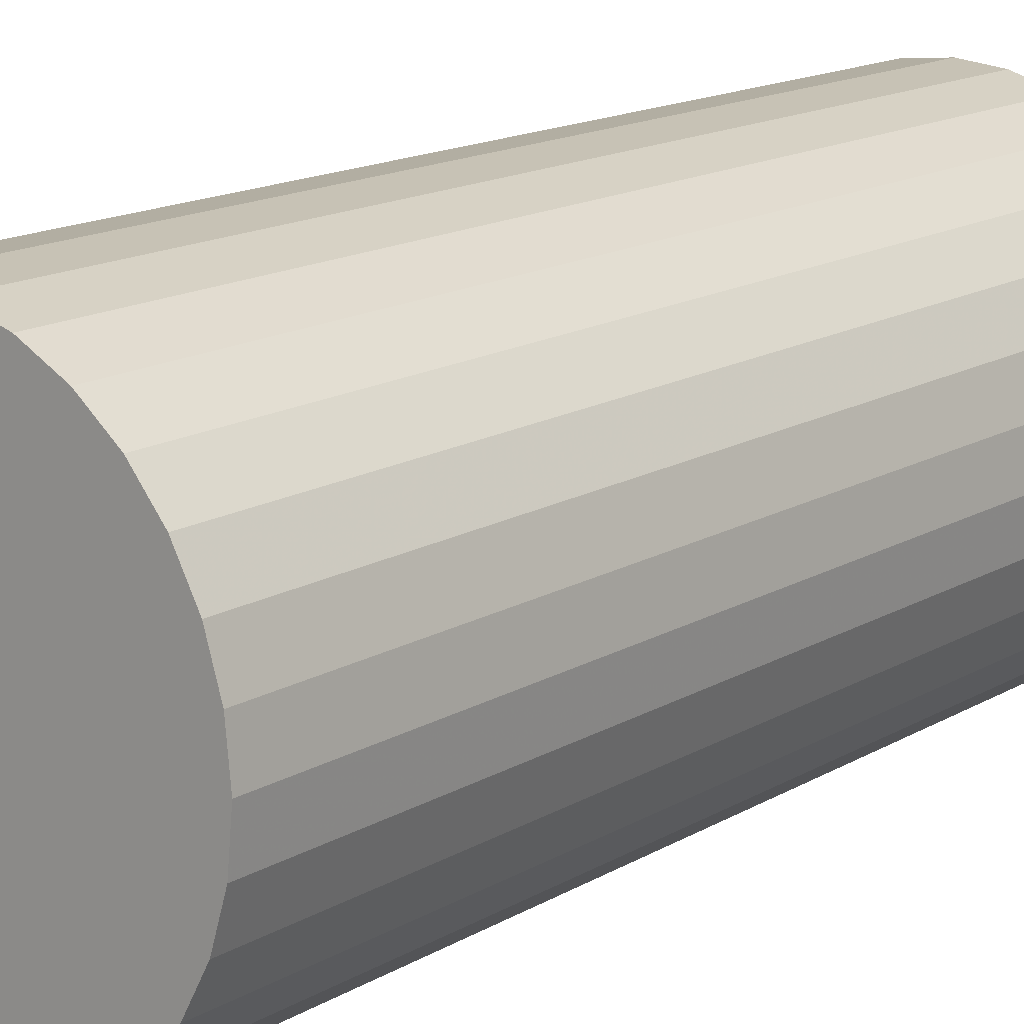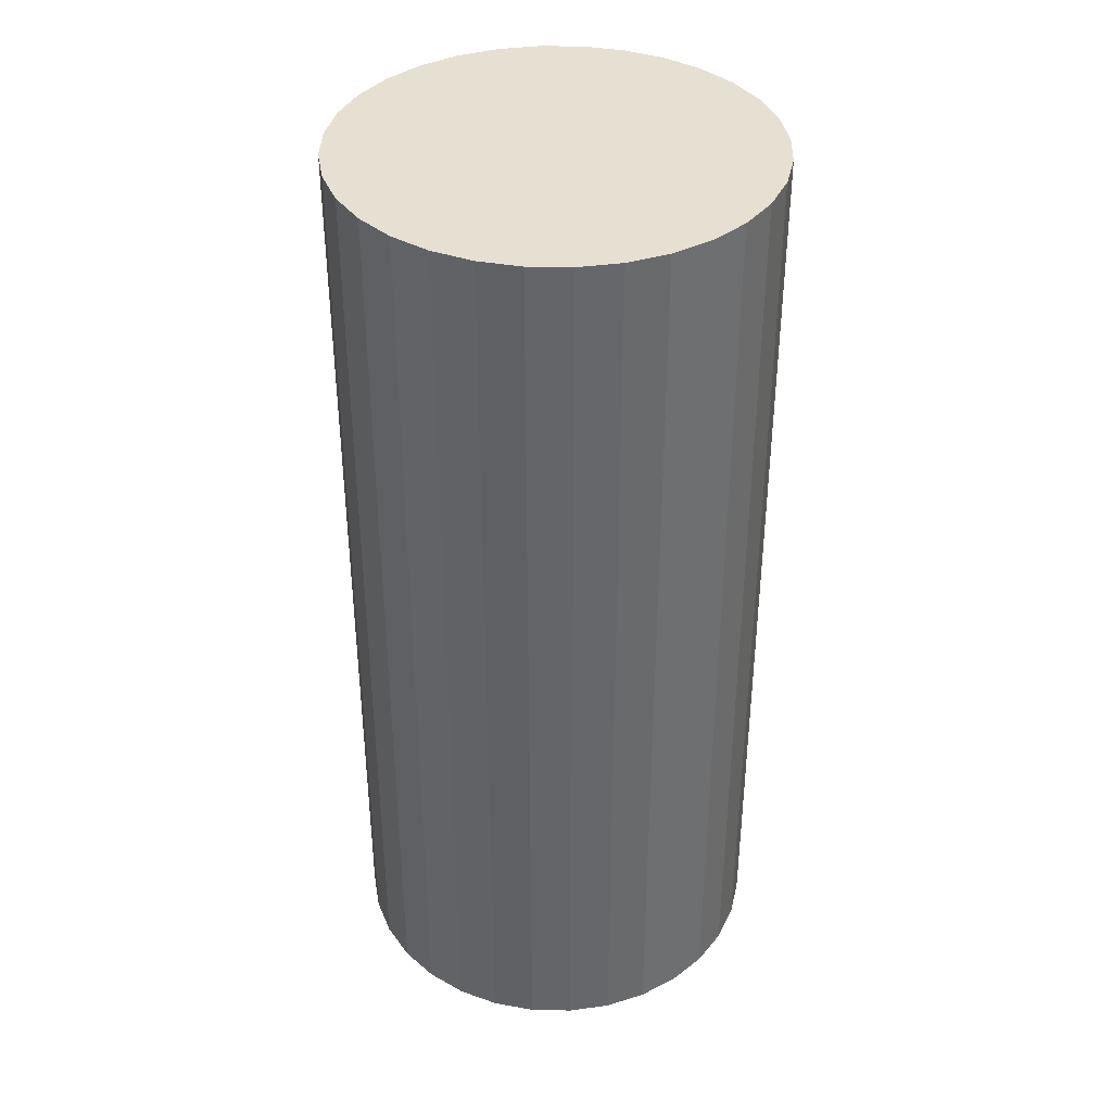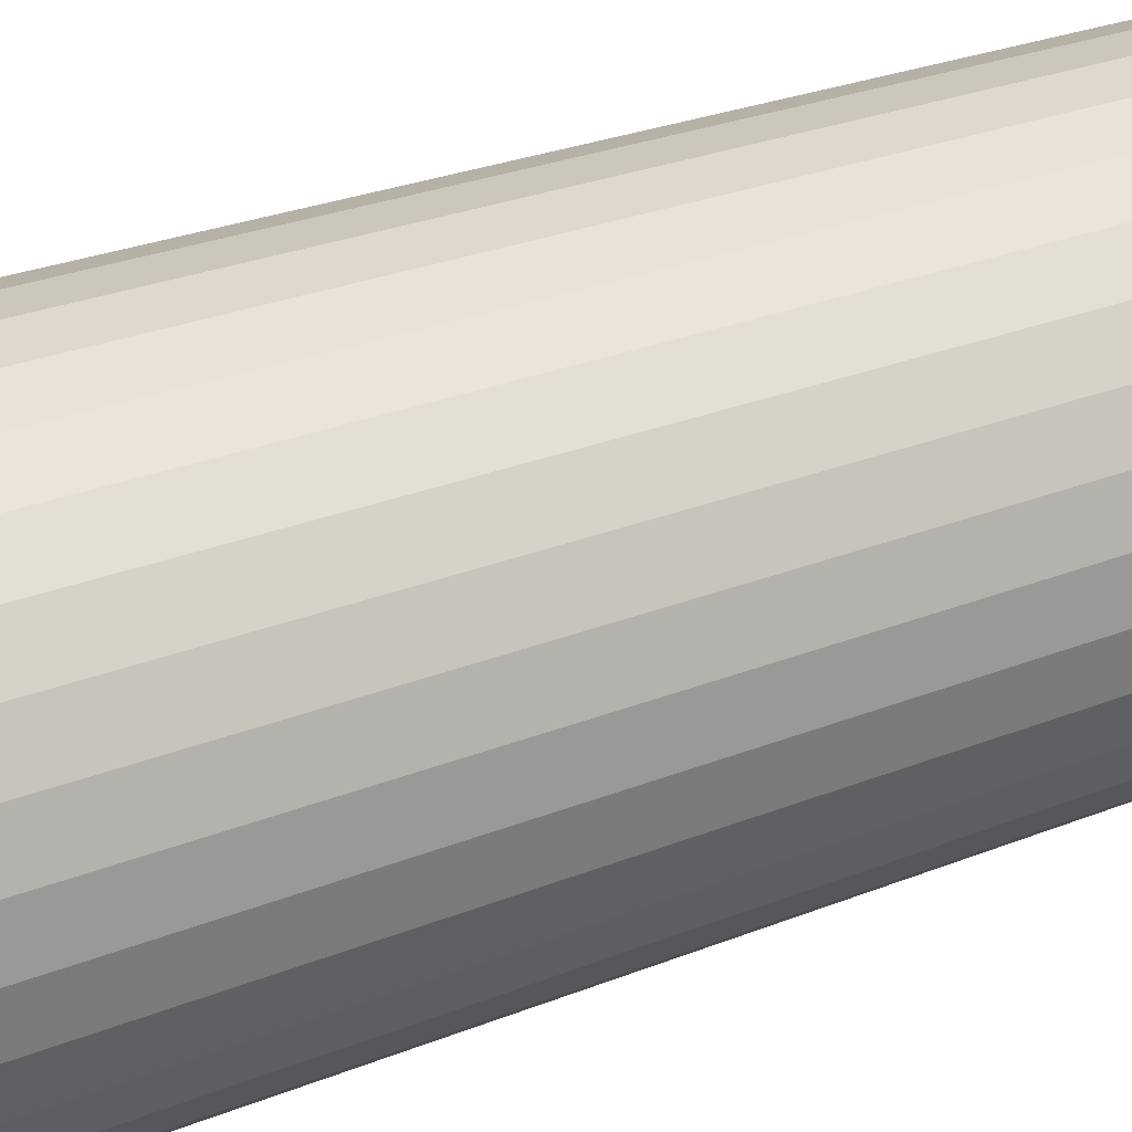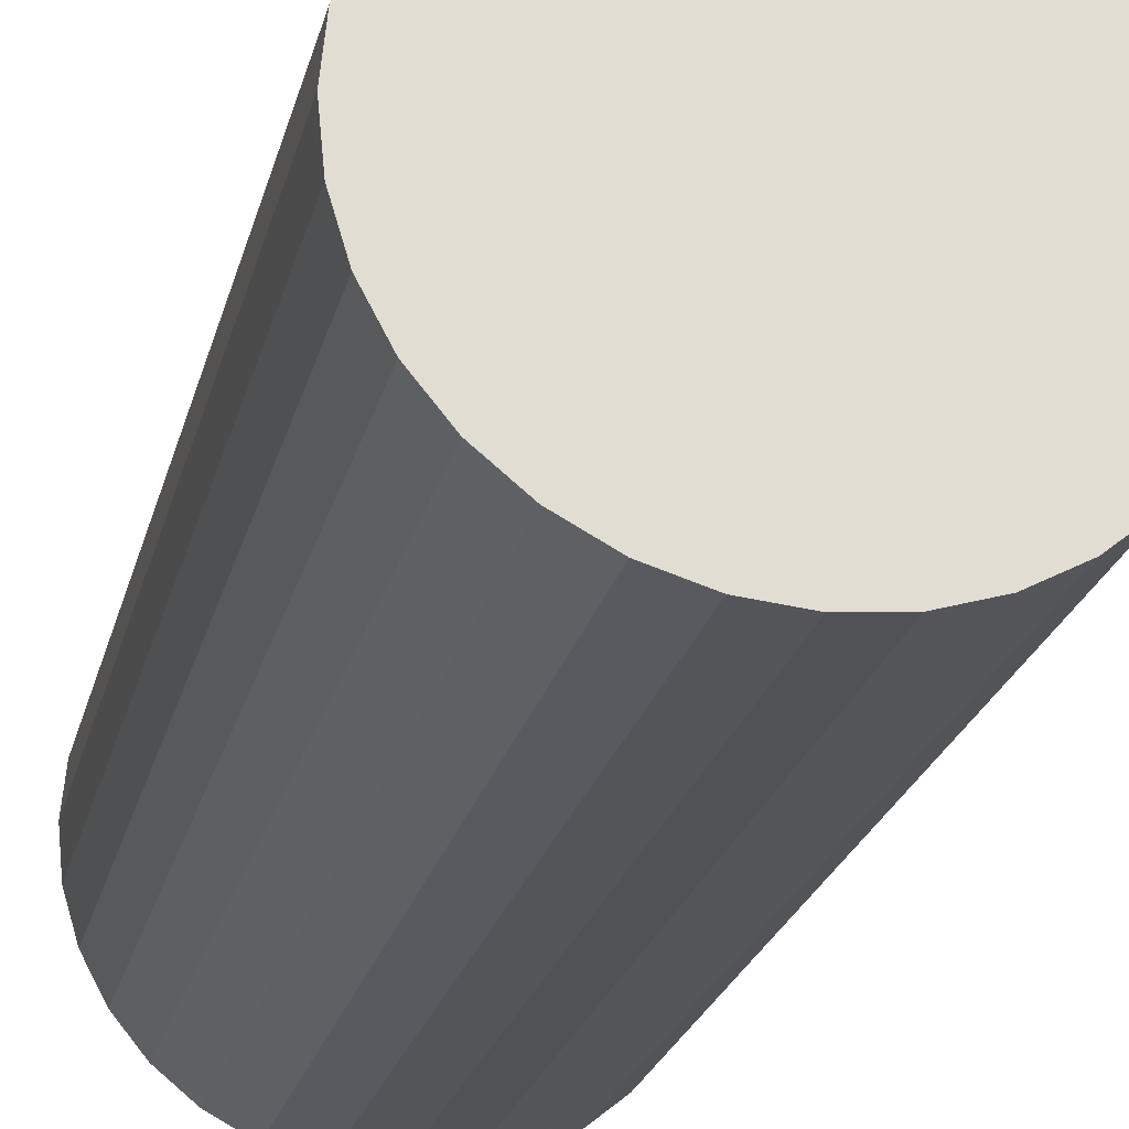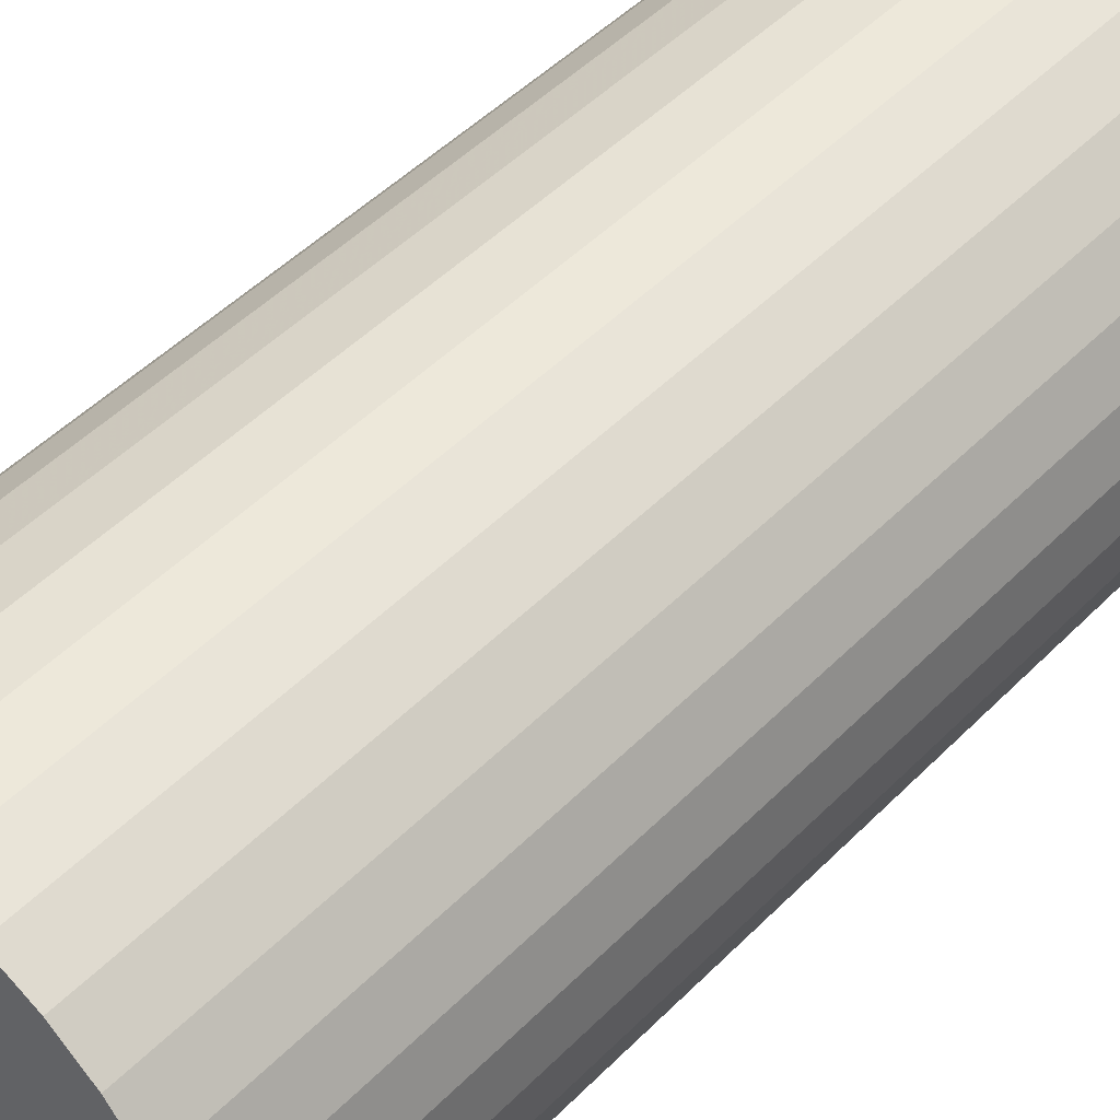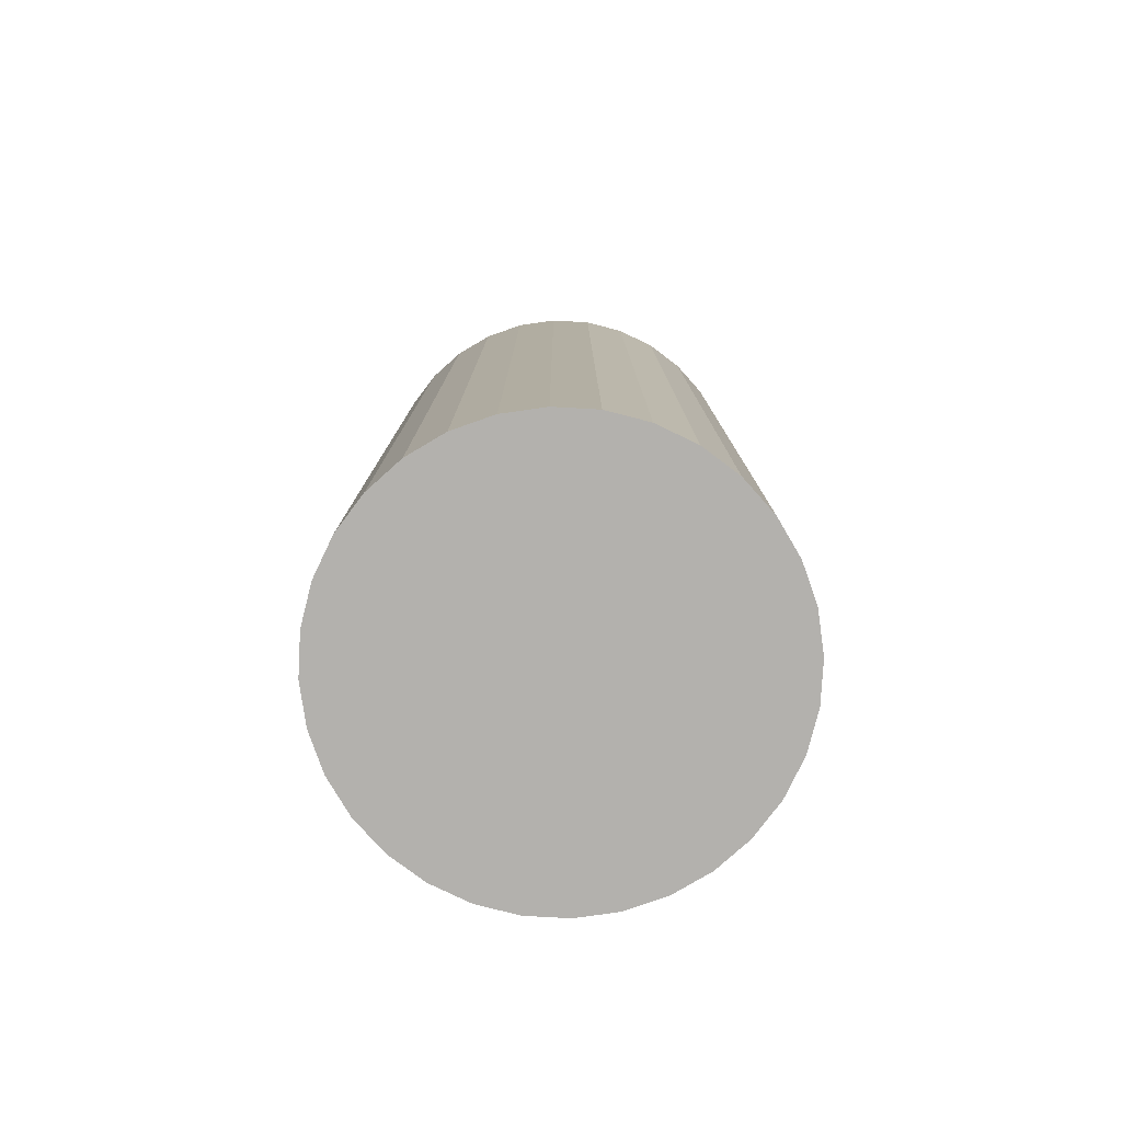
<metadata>
{"format":"obj","ext":"obj","renderer":"f3d","projection":"perspective","resolution":1024,"background":"white","views":[{"elev":15.0,"azim":38.6,"up":"+Y"},{"elev":38.3,"azim":153.3,"up":"+Z"},{"elev":27.0,"azim":-122.1,"up":"+Y"},{"elev":-22.8,"azim":167.0,"up":"+Y"},{"elev":47.1,"azim":41.3,"up":"+Y"},{"elev":-79.3,"azim":-31.3,"up":"+Z"}]}
</metadata>
<code>
v 0 0 -0.04829
v 0.02194 0 -0.04829
v 0.02194 0 0.04829
v 0 0 0.04829
v 0.02151 0.00428 -0.04829
v 0.02151 0.00428 0.04829
v 0.02027 0.008395 -0.04829
v 0.02027 0.008395 0.04829
v 0.01824 0.01219 -0.04829
v 0.01824 0.01219 0.04829
v 0.01551 0.01551 -0.04829
v 0.01551 0.01551 0.04829
v 0.01219 0.01824 -0.04829
v 0.01219 0.01824 0.04829
v 0.008395 0.02027 -0.04829
v 0.008395 0.02027 0.04829
v 0.00428 0.02151 -0.04829
v 0.00428 0.02151 0.04829
v 0 0.02194 -0.04829
v 0 0.02194 0.04829
v -0.00428 0.02151 -0.04829
v -0.00428 0.02151 0.04829
v -0.008395 0.02027 -0.04829
v -0.008395 0.02027 0.04829
v -0.01219 0.01824 -0.04829
v -0.01219 0.01824 0.04829
v -0.01551 0.01551 -0.04829
v -0.01551 0.01551 0.04829
v -0.01824 0.01219 -0.04829
v -0.01824 0.01219 0.04829
v -0.02027 0.008395 -0.04829
v -0.02027 0.008395 0.04829
v -0.02151 0.00428 -0.04829
v -0.02151 0.00428 0.04829
v -0.02194 0 -0.04829
v -0.02194 0 0.04829
v -0.02151 -0.00428 -0.04829
v -0.02151 -0.00428 0.04829
v -0.02027 -0.008395 -0.04829
v -0.02027 -0.008395 0.04829
v -0.01824 -0.01219 -0.04829
v -0.01824 -0.01219 0.04829
v -0.01551 -0.01551 -0.04829
v -0.01551 -0.01551 0.04829
v -0.01219 -0.01824 -0.04829
v -0.01219 -0.01824 0.04829
v -0.008395 -0.02027 -0.04829
v -0.008395 -0.02027 0.04829
v -0.00428 -0.02151 -0.04829
v -0.00428 -0.02151 0.04829
v -0 -0.02194 -0.04829
v -0 -0.02194 0.04829
v 0.00428 -0.02151 -0.04829
v 0.00428 -0.02151 0.04829
v 0.008395 -0.02027 -0.04829
v 0.008395 -0.02027 0.04829
v 0.01219 -0.01824 -0.04829
v 0.01219 -0.01824 0.04829
v 0.01551 -0.01551 -0.04829
v 0.01551 -0.01551 0.04829
v 0.01824 -0.01219 -0.04829
v 0.01824 -0.01219 0.04829
v 0.02027 -0.008395 -0.04829
v 0.02027 -0.008395 0.04829
v 0.02151 -0.00428 -0.04829
v 0.02151 -0.00428 0.04829
f 2 1 5
f 2 5 3
f 3 5 6
f 3 6 4
f 5 1 7
f 5 7 6
f 6 7 8
f 6 8 4
f 7 1 9
f 7 9 8
f 8 9 10
f 8 10 4
f 9 1 11
f 9 11 10
f 10 11 12
f 10 12 4
f 11 1 13
f 11 13 12
f 12 13 14
f 12 14 4
f 13 1 15
f 13 15 14
f 14 15 16
f 14 16 4
f 15 1 17
f 15 17 16
f 16 17 18
f 16 18 4
f 17 1 19
f 17 19 18
f 18 19 20
f 18 20 4
f 19 1 21
f 19 21 20
f 20 21 22
f 20 22 4
f 21 1 23
f 21 23 22
f 22 23 24
f 22 24 4
f 23 1 25
f 23 25 24
f 24 25 26
f 24 26 4
f 25 1 27
f 25 27 26
f 26 27 28
f 26 28 4
f 27 1 29
f 27 29 28
f 28 29 30
f 28 30 4
f 29 1 31
f 29 31 30
f 30 31 32
f 30 32 4
f 31 1 33
f 31 33 32
f 32 33 34
f 32 34 4
f 33 1 35
f 33 35 34
f 34 35 36
f 34 36 4
f 35 1 37
f 35 37 36
f 36 37 38
f 36 38 4
f 37 1 39
f 37 39 38
f 38 39 40
f 38 40 4
f 39 1 41
f 39 41 40
f 40 41 42
f 40 42 4
f 41 1 43
f 41 43 42
f 42 43 44
f 42 44 4
f 43 1 45
f 43 45 44
f 44 45 46
f 44 46 4
f 45 1 47
f 45 47 46
f 46 47 48
f 46 48 4
f 47 1 49
f 47 49 48
f 48 49 50
f 48 50 4
f 49 1 51
f 49 51 50
f 50 51 52
f 50 52 4
f 51 1 53
f 51 53 52
f 52 53 54
f 52 54 4
f 53 1 55
f 53 55 54
f 54 55 56
f 54 56 4
f 55 1 57
f 55 57 56
f 56 57 58
f 56 58 4
f 57 1 59
f 57 59 58
f 58 59 60
f 58 60 4
f 59 1 61
f 59 61 60
f 60 61 62
f 60 62 4
f 61 1 63
f 61 63 62
f 62 63 64
f 62 64 4
f 63 1 65
f 63 65 64
f 64 65 66
f 64 66 4
f 65 1 2
f 65 2 66
f 66 2 3
f 66 3 4

</code>
